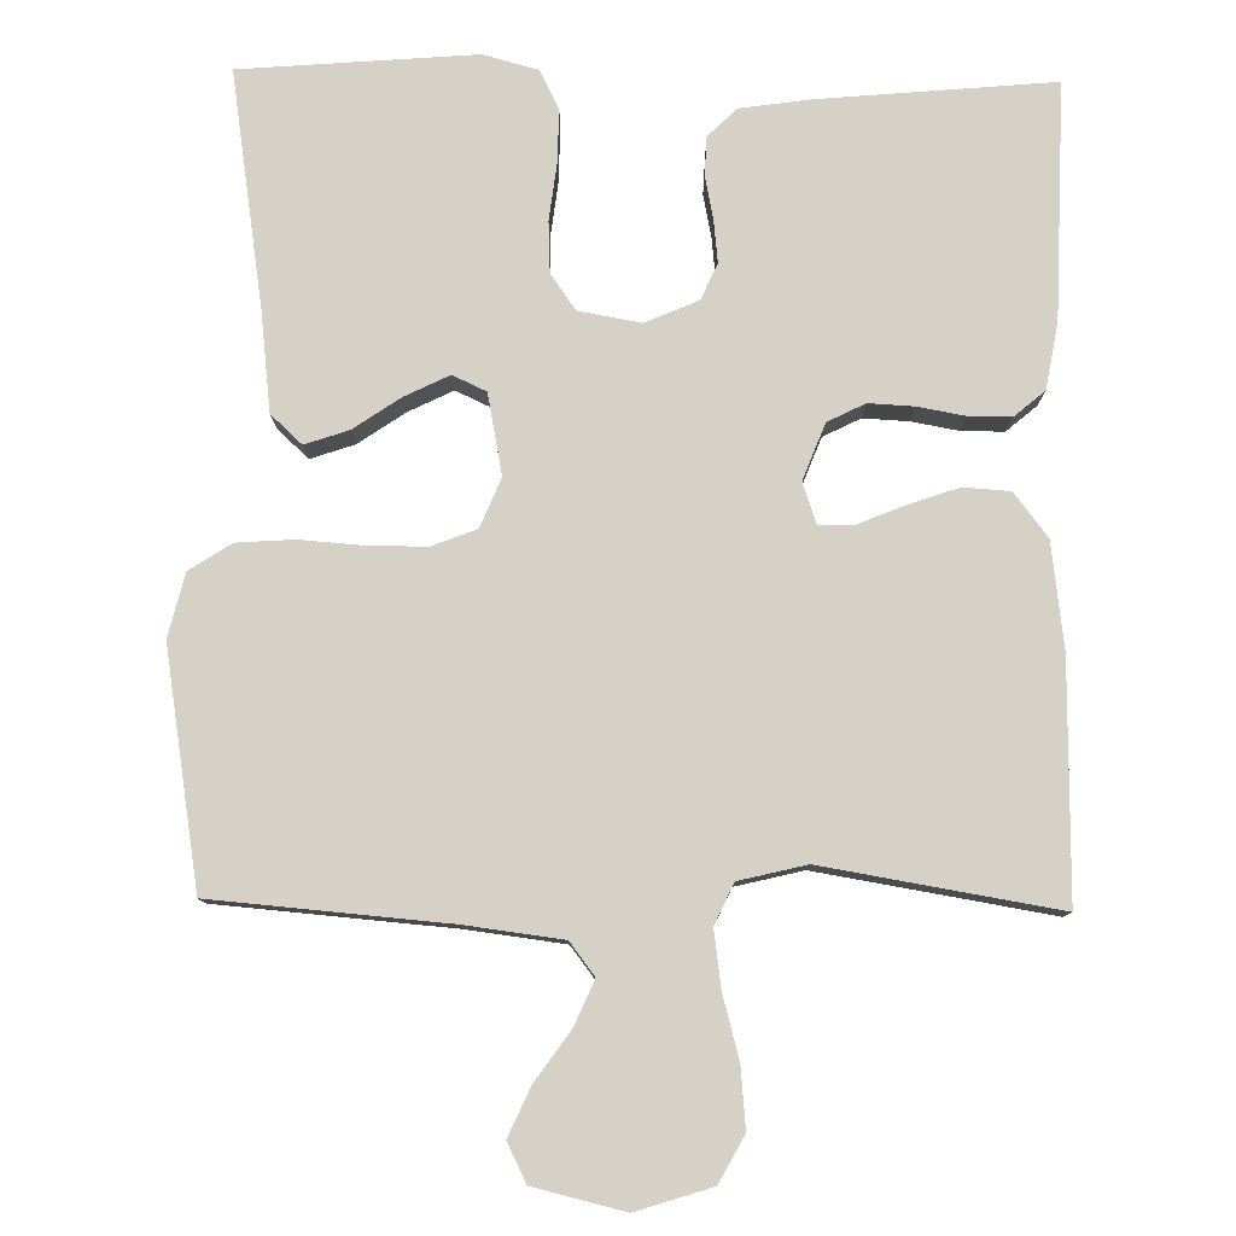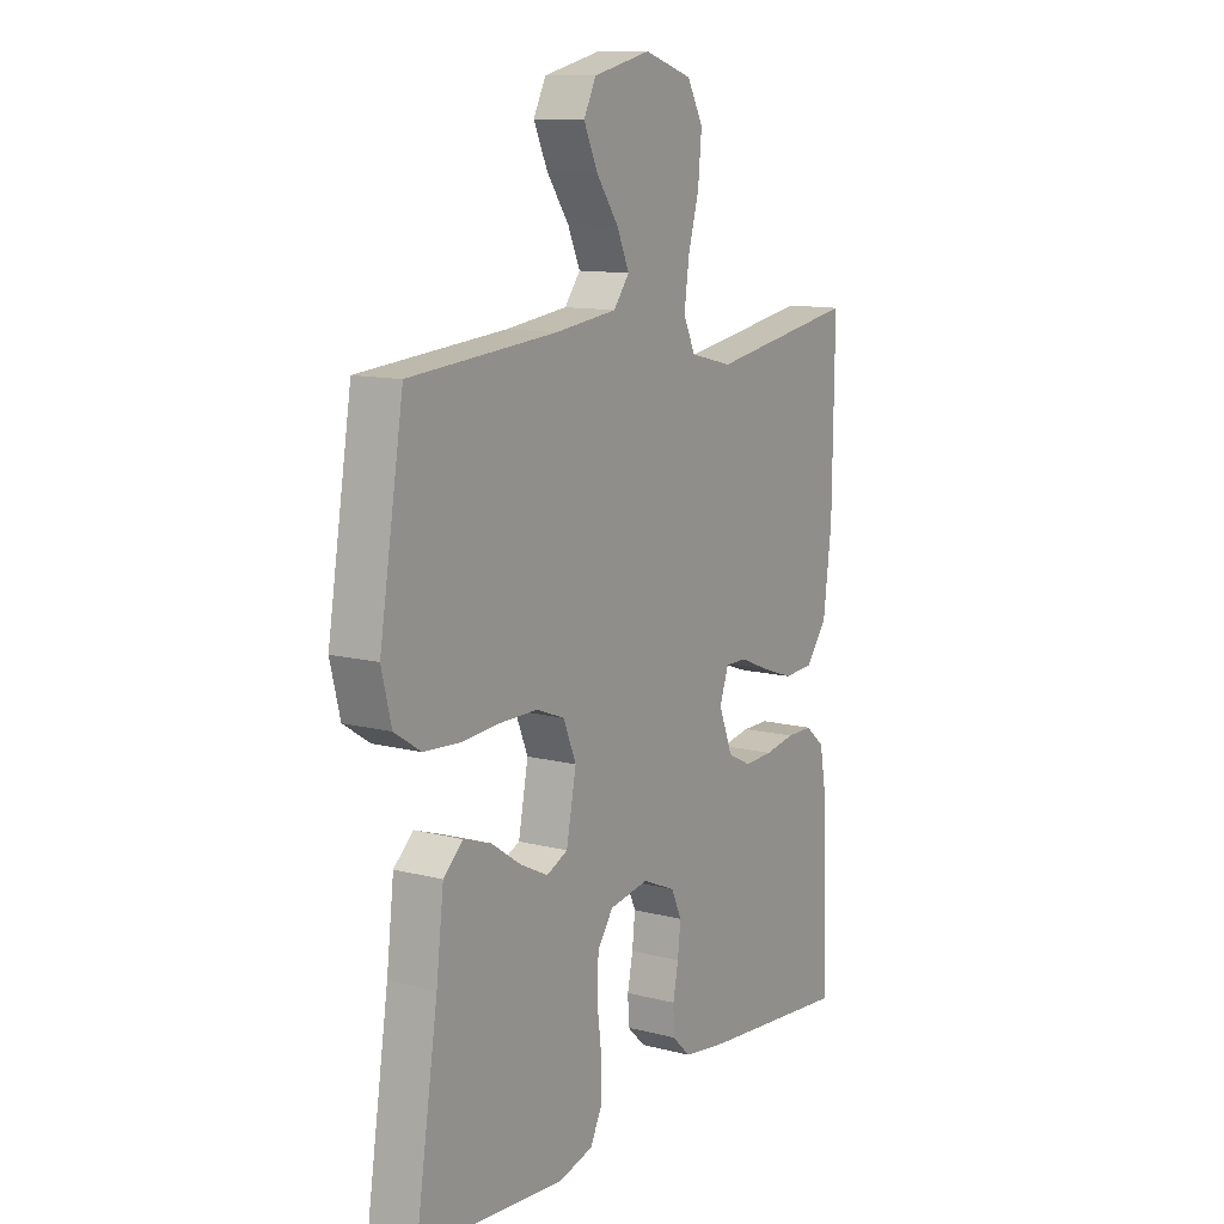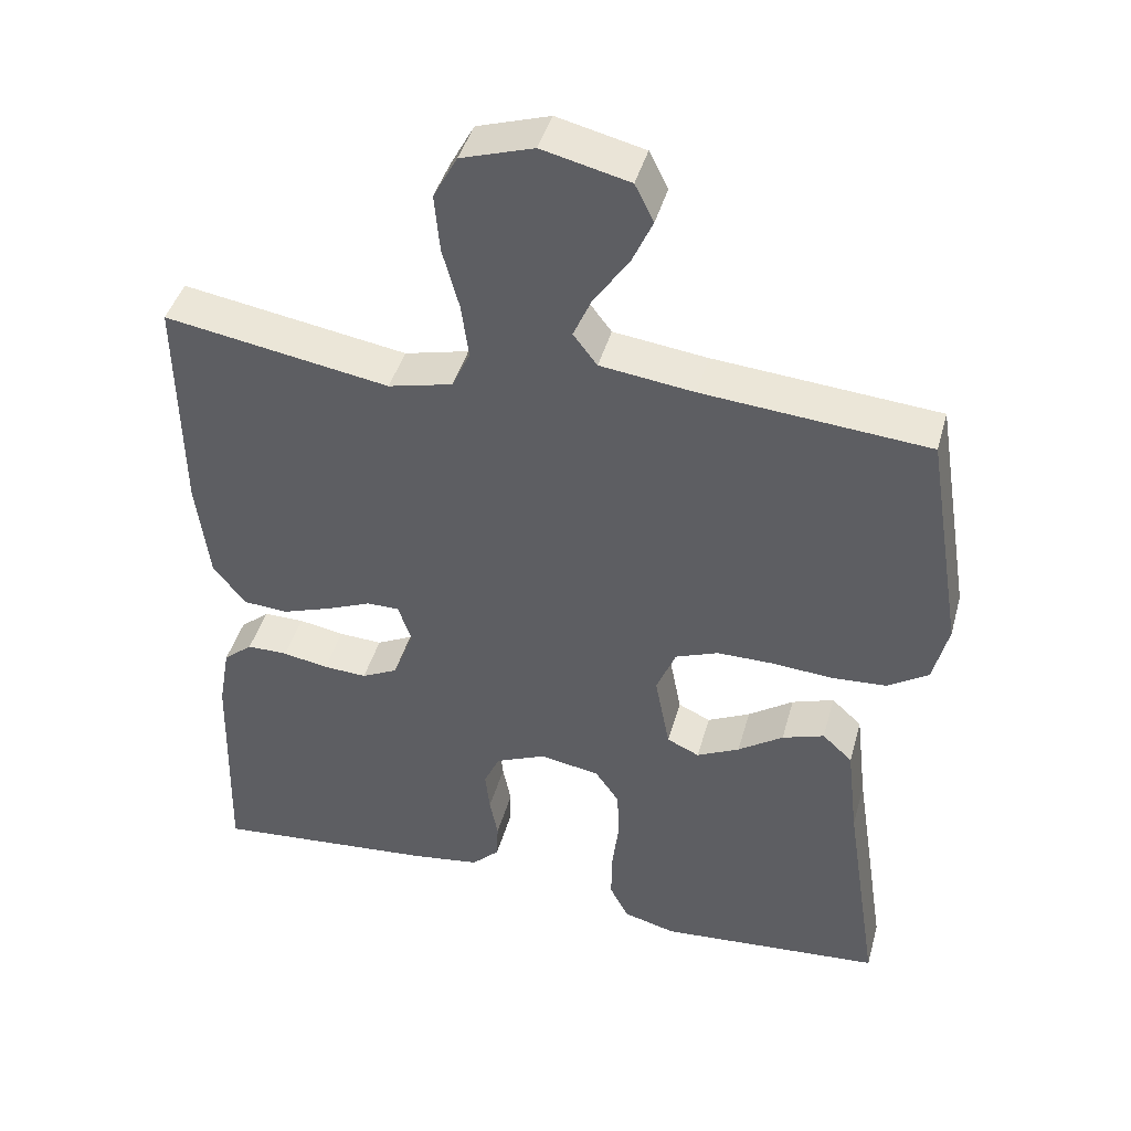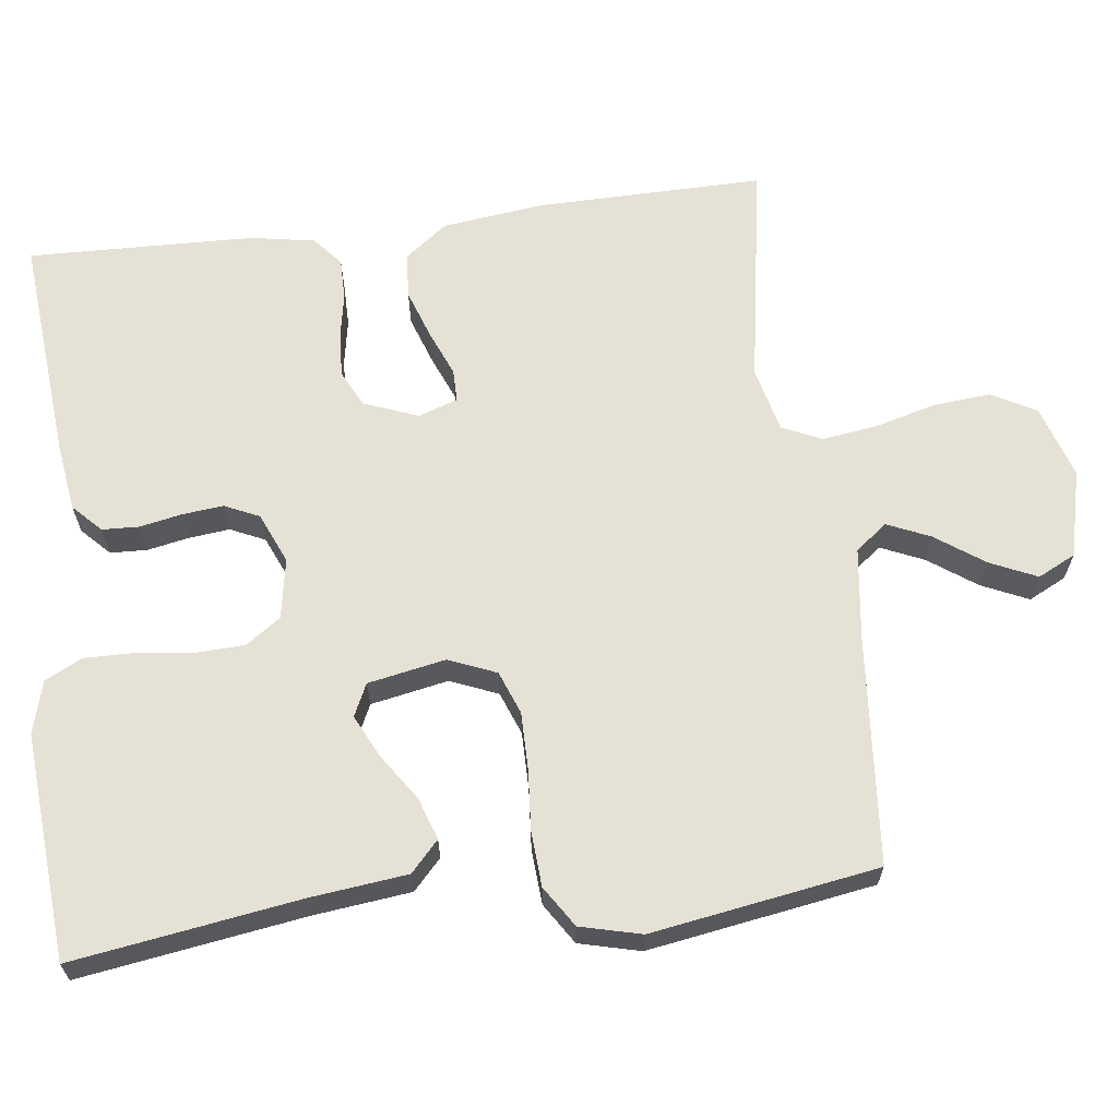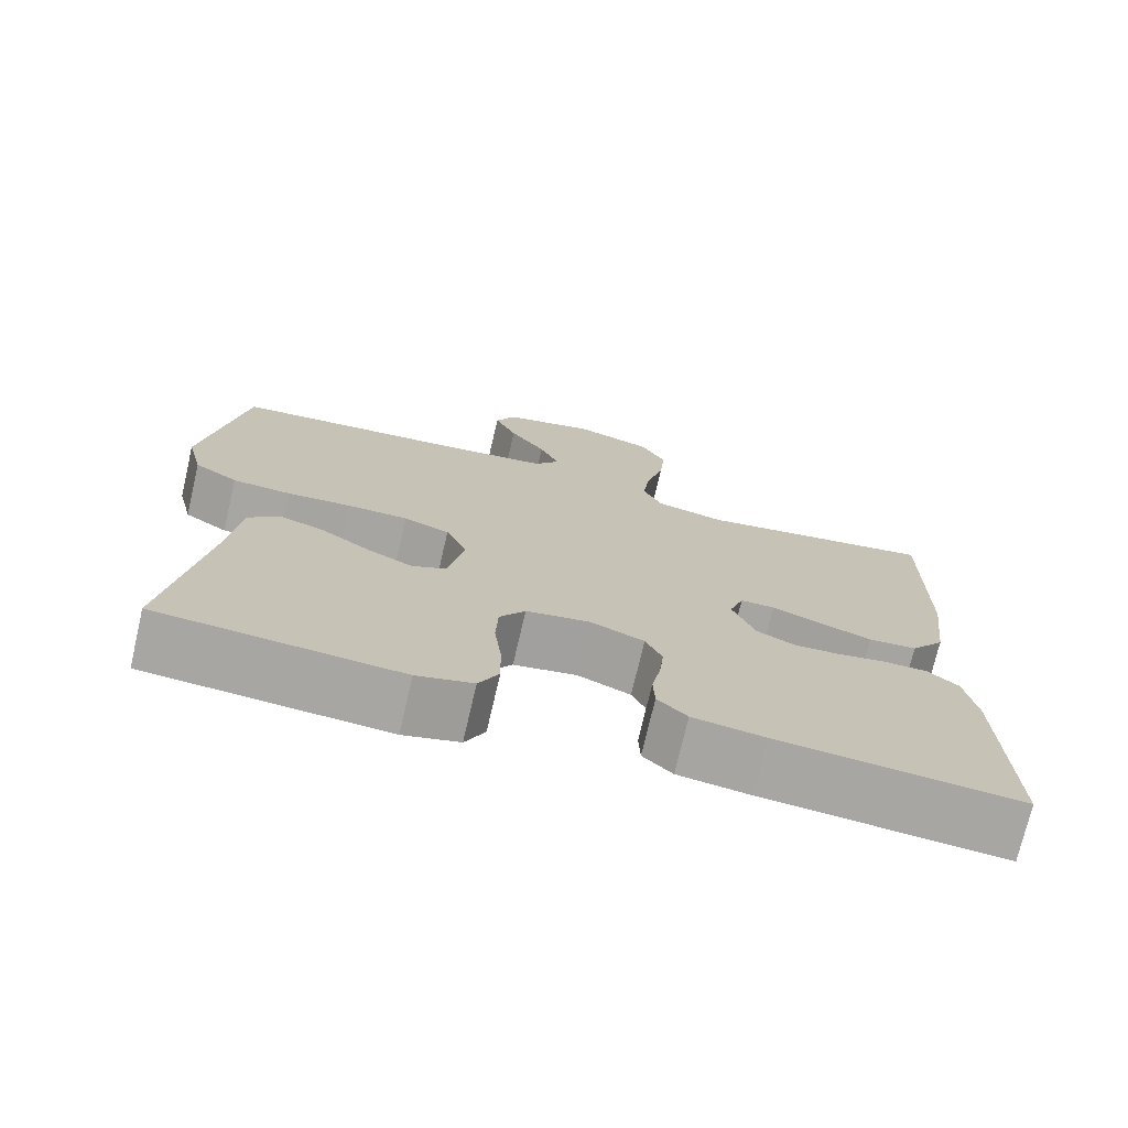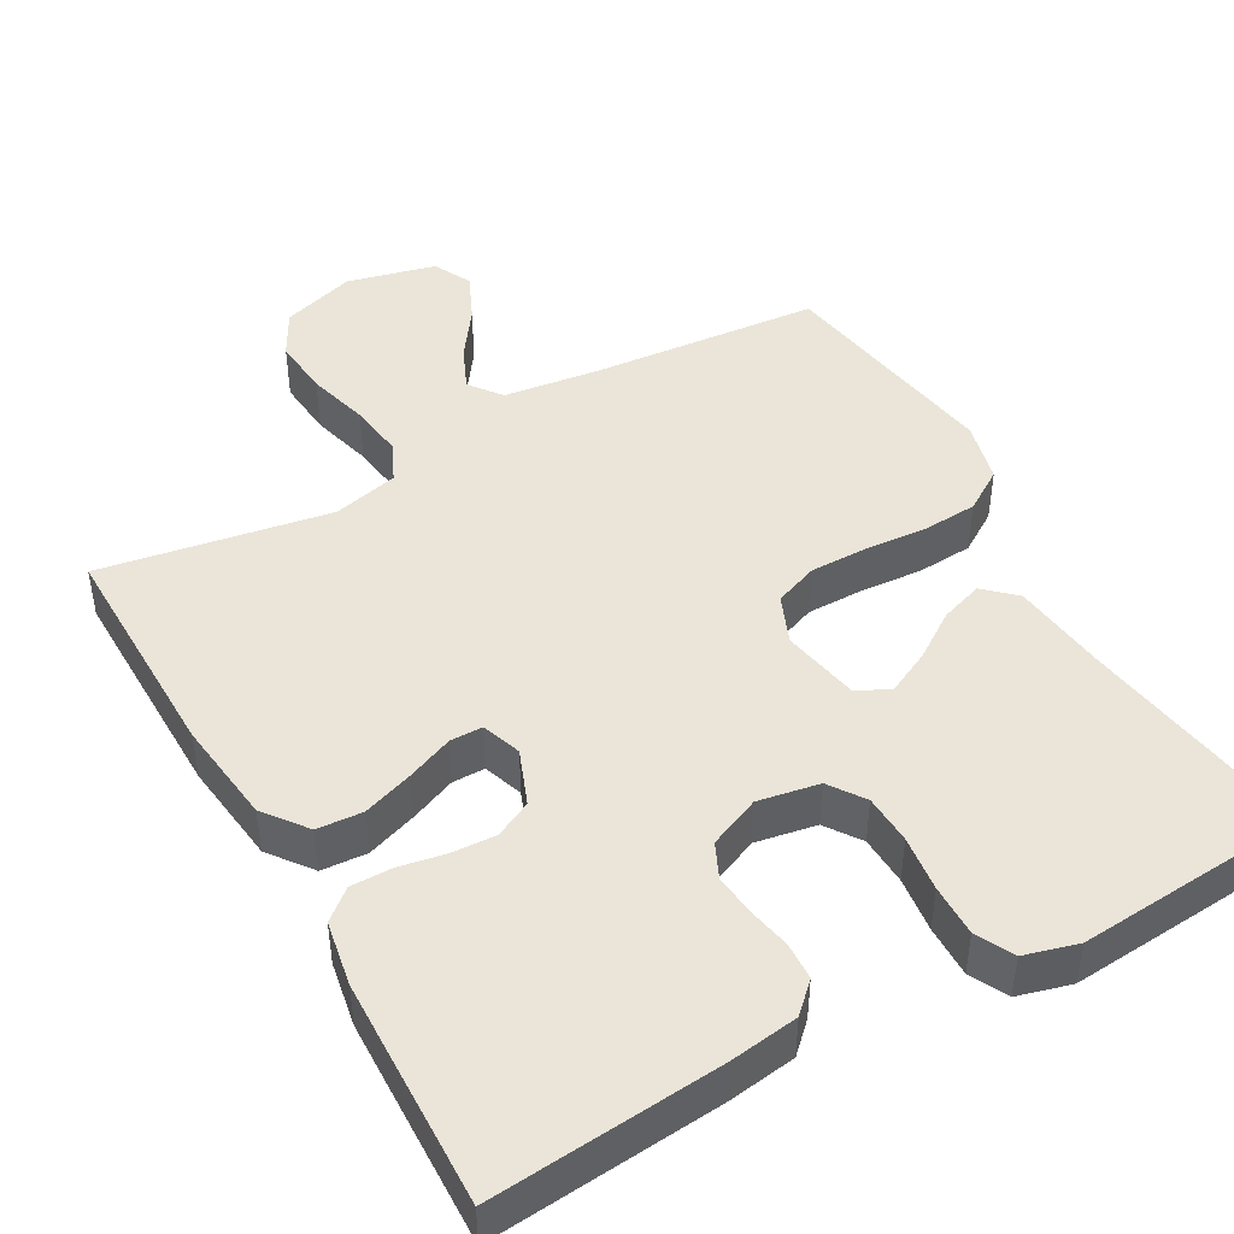
<metadata>
{"format":"obj","ext":"obj","renderer":"f3d","projection":"perspective","resolution":1024,"background":"white","views":[{"elev":79.4,"azim":0.9,"up":"+Y"},{"elev":11.6,"azim":-57.9,"up":"+Z"},{"elev":43.1,"azim":-164.8,"up":"+Z"},{"elev":64.7,"azim":-97.0,"up":"+Y"},{"elev":-73.8,"azim":-13.1,"up":"+Z"},{"elev":45.4,"azim":150.8,"up":"+Y"}]}
</metadata>
<code>
v 0.5 0.07 -0.5
v 0.2 0.07 -0.473
v 0.11 0.07 -0.46
v 0.073 0.07 -0.424
v 0.071 0.07 -0.375
v 0.082 0.07 -0.32
v 0.088 0.07 -0.265
v 0.067 0.07 -0.219
v 0 0.07 -0.19
v -0.08 0.07 -0.204
v -0.112 0.07 -0.25
v -0.115 0.07 -0.315
v -0.106 0.07 -0.388
v -0.105 0.07 -0.456
v -0.13 0.07 -0.505
v -0.2 0.07 -0.524
v -0.5 0.07 -0.5
v -0.454 0.07 -0.2
v -0.439 0.07 -0.072
v -0.399 0.07 -0.035
v -0.343 0.07 -0.054
v -0.283 0.07 -0.095
v -0.226 0.07 -0.123
v -0.183 0.07 -0.103
v -0.163 0.07 0
v -0.189 0.07 0.063
v -0.246 0.07 0.085
v -0.322 0.07 0.085
v -0.402 0.07 0.079
v -0.475 0.07 0.084
v -0.529 0.07 0.119
v -0.549 0.07 0.2
v -0.5 0.07 0.5
v -0.2 0.07 0.525
v -0.075 0.07 0.541
v -0.043 0.07 0.583
v -0.068 0.07 0.64
v -0.113 0.07 0.704
v -0.141 0.07 0.766
v -0.116 0.07 0.816
v 0 0.07 0.844
v 0.097 0.07 0.813
v 0.129 0.07 0.754
v 0.122 0.07 0.677
v 0.1 0.07 0.596
v 0.09 0.07 0.523
v 0.114 0.07 0.471
v 0.2 0.07 0.45
v 0.5 0.07 0.5
v 0.496 0.07 0.2
v 0.479 0.07 0.064
v 0.436 0.07 0.008
v 0.376 0.07 0.004
v 0.31 0.07 0.027
v 0.25 0.07 0.052
v 0.207 0.07 0.052
v 0.189 0.07 0
v 0.217 0.07 -0.072
v 0.265 0.07 -0.096
v 0.323 0.07 -0.093
v 0.384 0.07 -0.082
v 0.438 0.07 -0.082
v 0.477 0.07 -0.115
v 0.492 0.07 -0.2
v 0.5 0 -0.5
v 0.2 0 -0.473
v 0.11 0 -0.46
v 0.073 0 -0.424
v 0.071 0 -0.375
v 0.082 0 -0.32
v 0.088 0 -0.265
v 0.067 0 -0.219
v 0 0 -0.19
v -0.08 0 -0.204
v -0.112 0 -0.25
v -0.115 0 -0.315
v -0.106 0 -0.388
v -0.105 0 -0.456
v -0.13 0 -0.505
v -0.2 0 -0.524
v -0.5 0 -0.5
v -0.454 0 -0.2
v -0.439 0 -0.072
v -0.399 0 -0.035
v -0.343 0 -0.054
v -0.283 0 -0.095
v -0.226 0 -0.123
v -0.183 0 -0.103
v -0.163 0 0
v -0.189 0 0.063
v -0.246 0 0.085
v -0.322 0 0.085
v -0.402 0 0.079
v -0.475 0 0.084
v -0.529 0 0.119
v -0.549 0 0.2
v -0.5 0 0.5
v -0.2 0 0.525
v -0.075 0 0.541
v -0.043 0 0.583
v -0.068 0 0.64
v -0.113 0 0.704
v -0.141 0 0.766
v -0.116 0 0.816
v 0 0 0.844
v 0.097 0 0.813
v 0.129 0 0.754
v 0.122 0 0.677
v 0.1 0 0.596
v 0.09 0 0.523
v 0.114 0 0.471
v 0.2 0 0.45
v 0.5 0 0.5
v 0.496 0 0.2
v 0.479 0 0.064
v 0.436 0 0.008
v 0.376 0 0.004
v 0.31 0 0.027
v 0.25 0 0.052
v 0.207 0 0.052
v 0.189 0 0
v 0.217 0 -0.072
v 0.265 0 -0.096
v 0.323 0 -0.093
v 0.384 0 -0.082
v 0.438 0 -0.082
v 0.477 0 -0.115
v 0.492 0 -0.2
f 4 5 6
f 3 4 6
f 2 3 6
f 1 2 6
f 64 1 6
f 63 64 6
f 62 63 6
f 61 62 6
f 60 61 6
f 59 60 6 7
f 58 59 7 8
f 57 58 8 9
f 56 57 9 10
f 53 54 55
f 52 53 55
f 51 52 55
f 50 51 55
f 49 50 55
f 48 49 55
f 47 48 55 56
f 46 47 56 10
f 43 44 45
f 42 43 45
f 41 42 45
f 40 41 45
f 39 40 45
f 38 39 45
f 37 38 45
f 36 37 45 46
f 46 10 11
f 36 46 11
f 35 36 11
f 32 33 34
f 31 32 34
f 30 31 34
f 29 30 34
f 28 29 34
f 27 28 34 35
f 26 27 35
f 25 26 35
f 20 21 22
f 19 20 22
f 18 19 22
f 18 22 23
f 17 18 23
f 16 17 23
f 15 16 23
f 14 15 23
f 13 14 23
f 12 13 23
f 11 12 23 24
f 25 35 11
f 11 24 25
f 70 69 68
f 70 68 67
f 70 67 66
f 70 66 65
f 70 65 128
f 70 128 127
f 70 127 126
f 70 126 125
f 70 125 124
f 71 70 124 123
f 72 71 123 122
f 73 72 122 121
f 74 73 121 120
f 119 118 117
f 119 117 116
f 119 116 115
f 119 115 114
f 119 114 113
f 119 113 112
f 120 119 112 111
f 74 120 111 110
f 109 108 107
f 109 107 106
f 109 106 105
f 109 105 104
f 109 104 103
f 109 103 102
f 109 102 101
f 110 109 101 100
f 75 74 110
f 75 110 100
f 75 100 99
f 98 97 96
f 98 96 95
f 98 95 94
f 98 94 93
f 98 93 92
f 99 98 92 91
f 99 91 90
f 99 90 89
f 86 85 84
f 86 84 83
f 86 83 82
f 87 86 82
f 87 82 81
f 87 81 80
f 87 80 79
f 87 79 78
f 87 78 77
f 87 77 76
f 88 87 76 75
f 75 99 89
f 89 88 75
f 1 65 66 2
f 2 66 67 3
f 3 67 68 4
f 4 68 69 5
f 5 69 70 6
f 6 70 71 7
f 7 71 72 8
f 8 72 73 9
f 9 73 74 10
f 10 74 75 11
f 11 75 76 12
f 12 76 77 13
f 13 77 78 14
f 14 78 79 15
f 15 79 80 16
f 16 80 81 17
f 17 81 82 18
f 18 82 83 19
f 19 83 84 20
f 20 84 85 21
f 21 85 86 22
f 22 86 87 23
f 23 87 88 24
f 24 88 89 25
f 25 89 90 26
f 26 90 91 27
f 27 91 92 28
f 28 92 93 29
f 29 93 94 30
f 30 94 95 31
f 31 95 96 32
f 32 96 97 33
f 33 97 98 34
f 34 98 99 35
f 35 99 100 36
f 36 100 101 37
f 37 101 102 38
f 38 102 103 39
f 39 103 104 40
f 40 104 105 41
f 41 105 106 42
f 42 106 107 43
f 43 107 108 44
f 44 108 109 45
f 45 109 110 46
f 46 110 111 47
f 47 111 112 48
f 48 112 113 49
f 49 113 114 50
f 50 114 115 51
f 51 115 116 52
f 52 116 117 53
f 53 117 118 54
f 54 118 119 55
f 55 119 120 56
f 56 120 121 57
f 57 121 122 58
f 58 122 123 59
f 59 123 124 60
f 60 124 125 61
f 61 125 126 62
f 62 126 127 63
f 63 127 128 64
f 64 128 65 1

</code>
